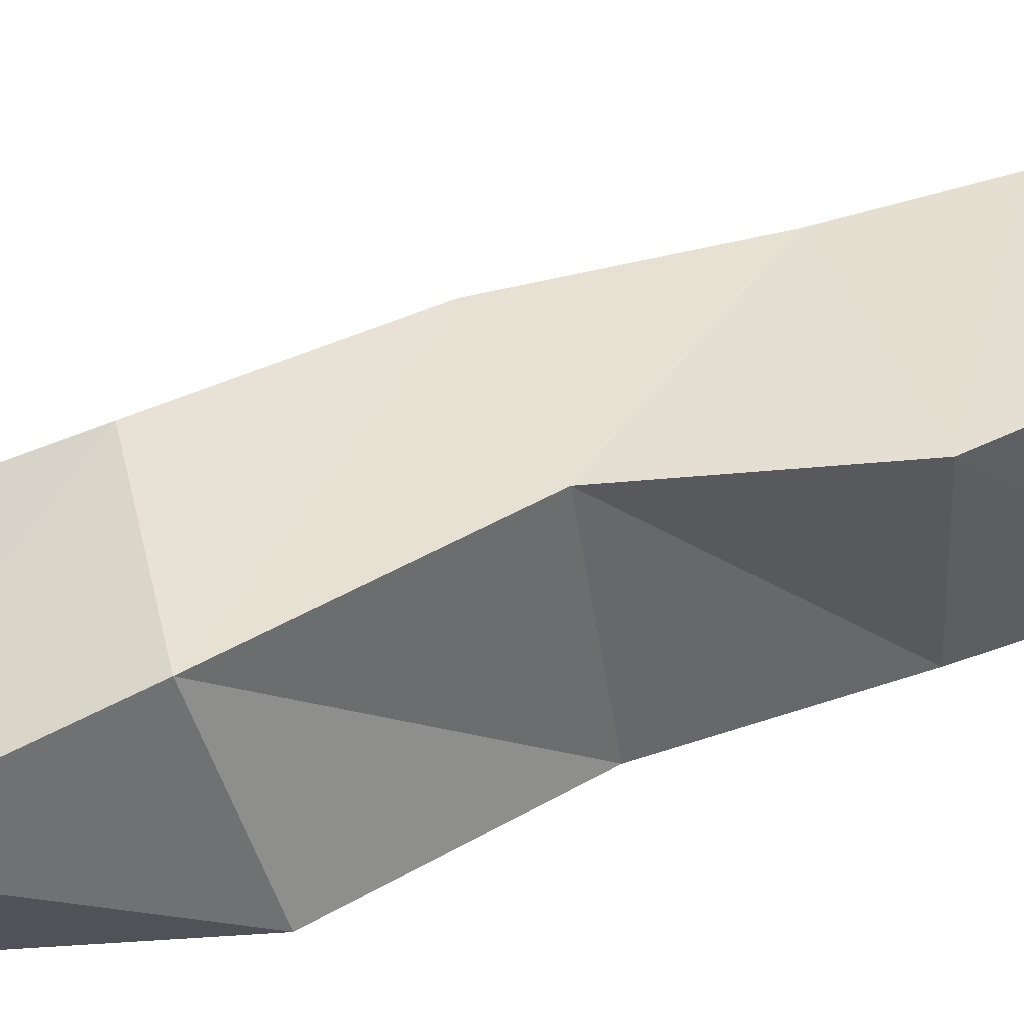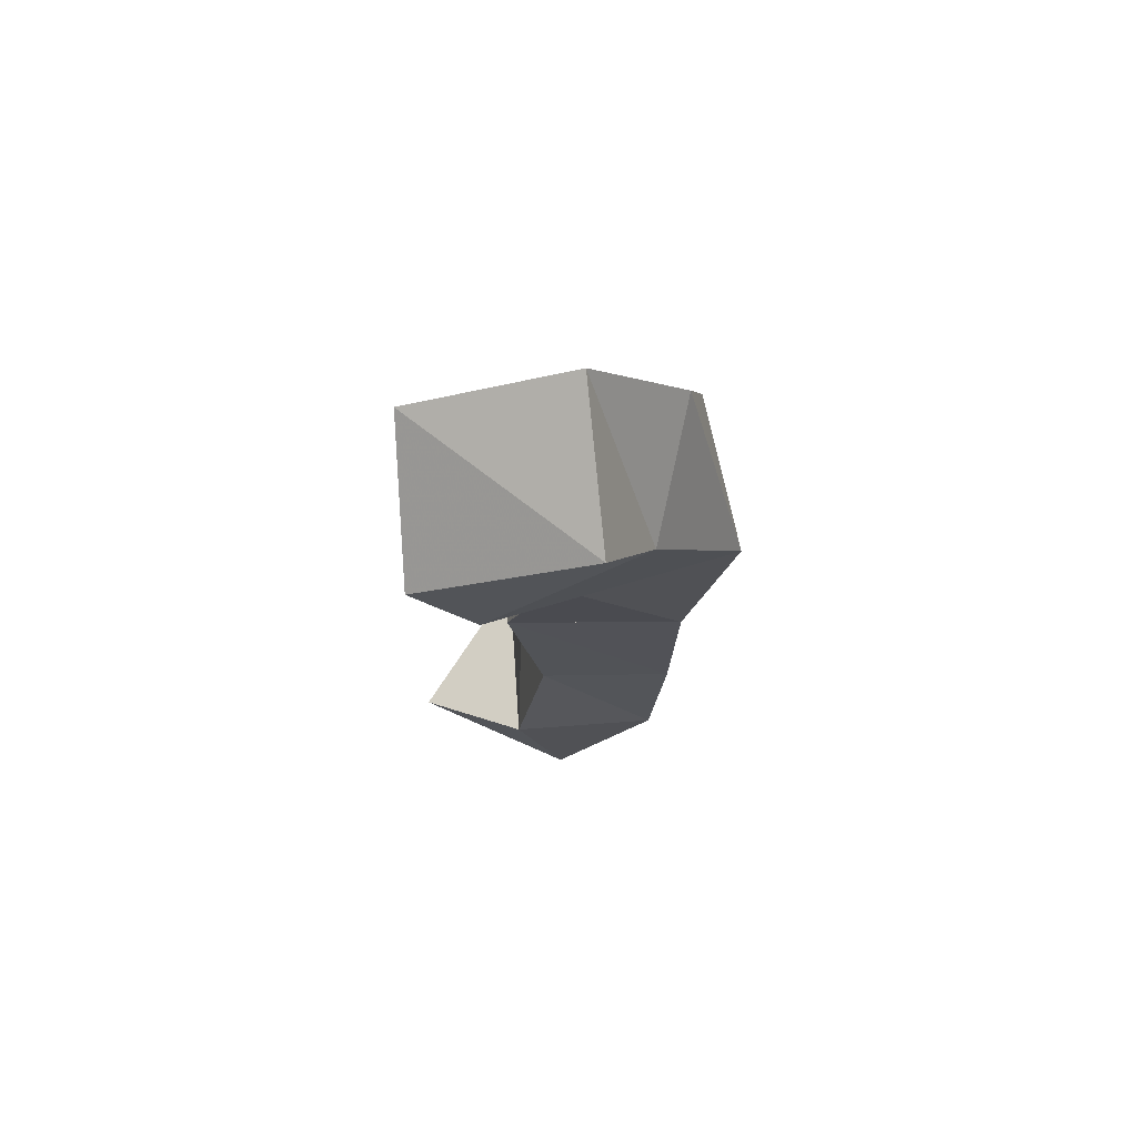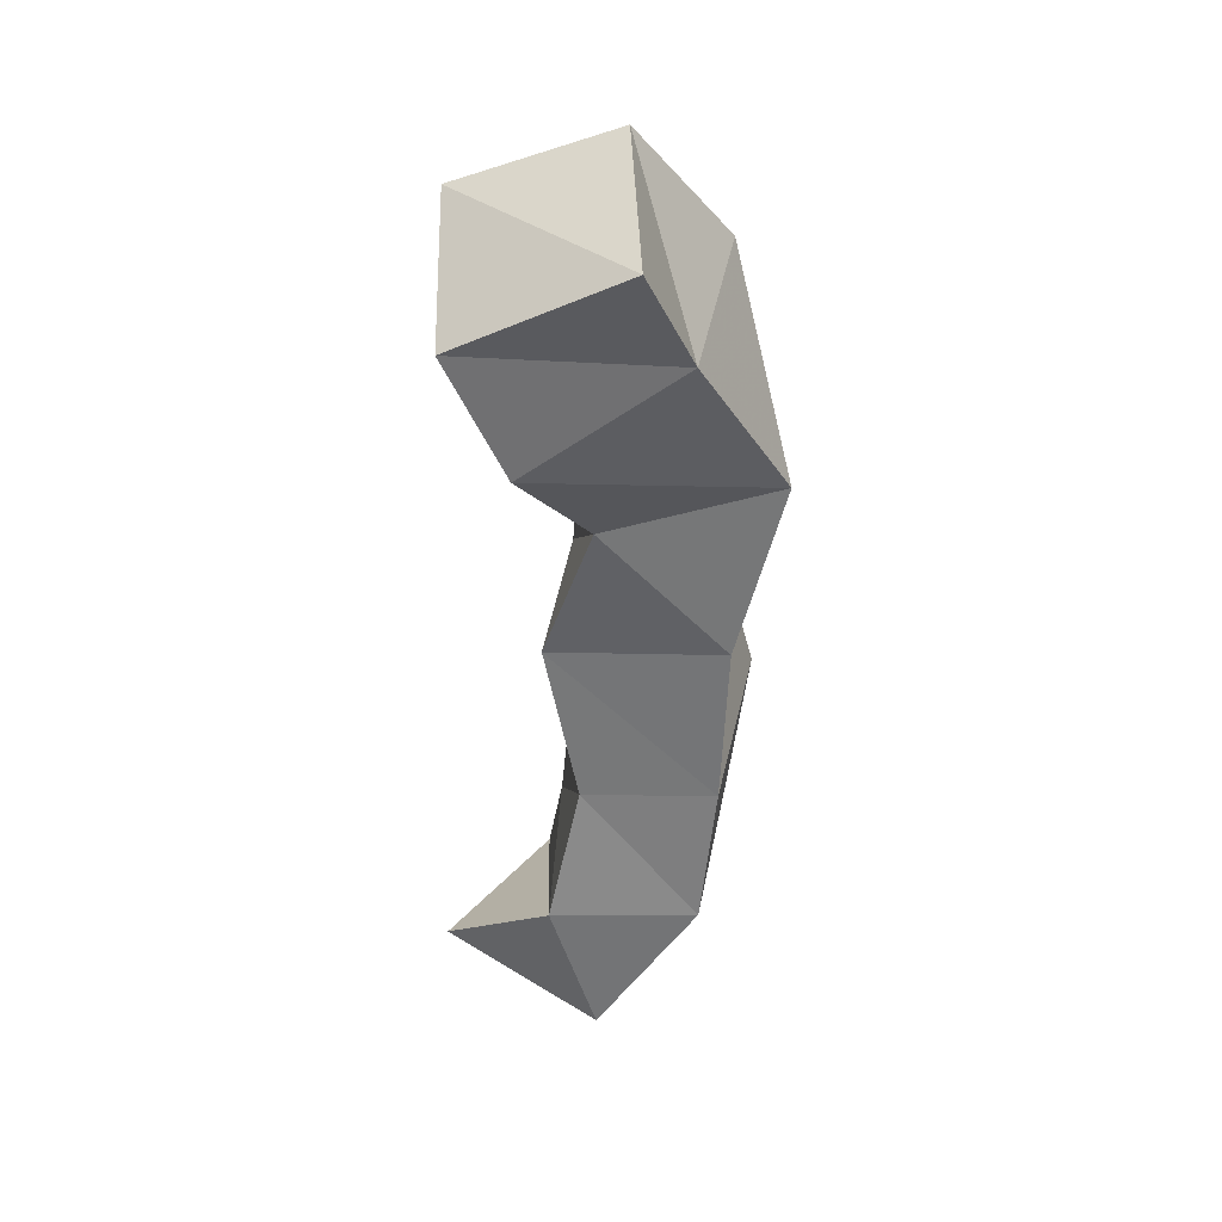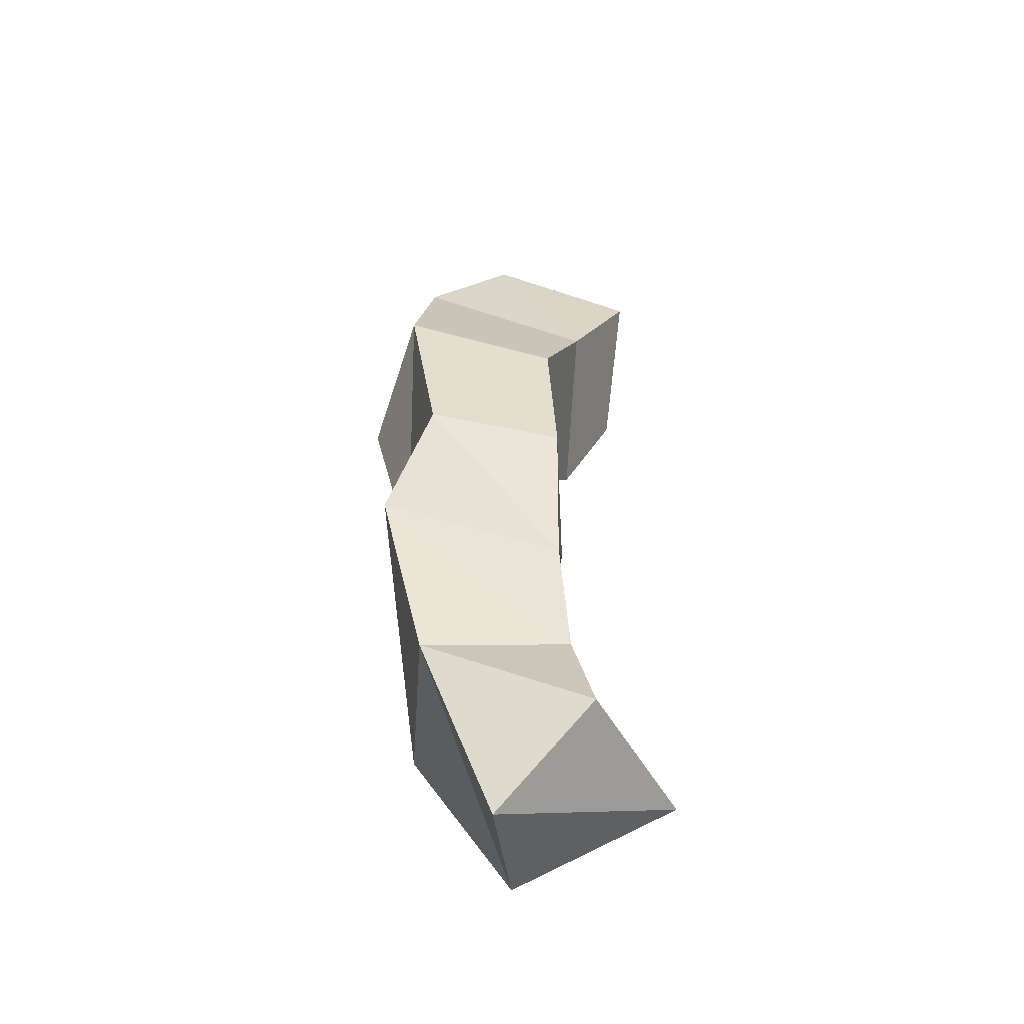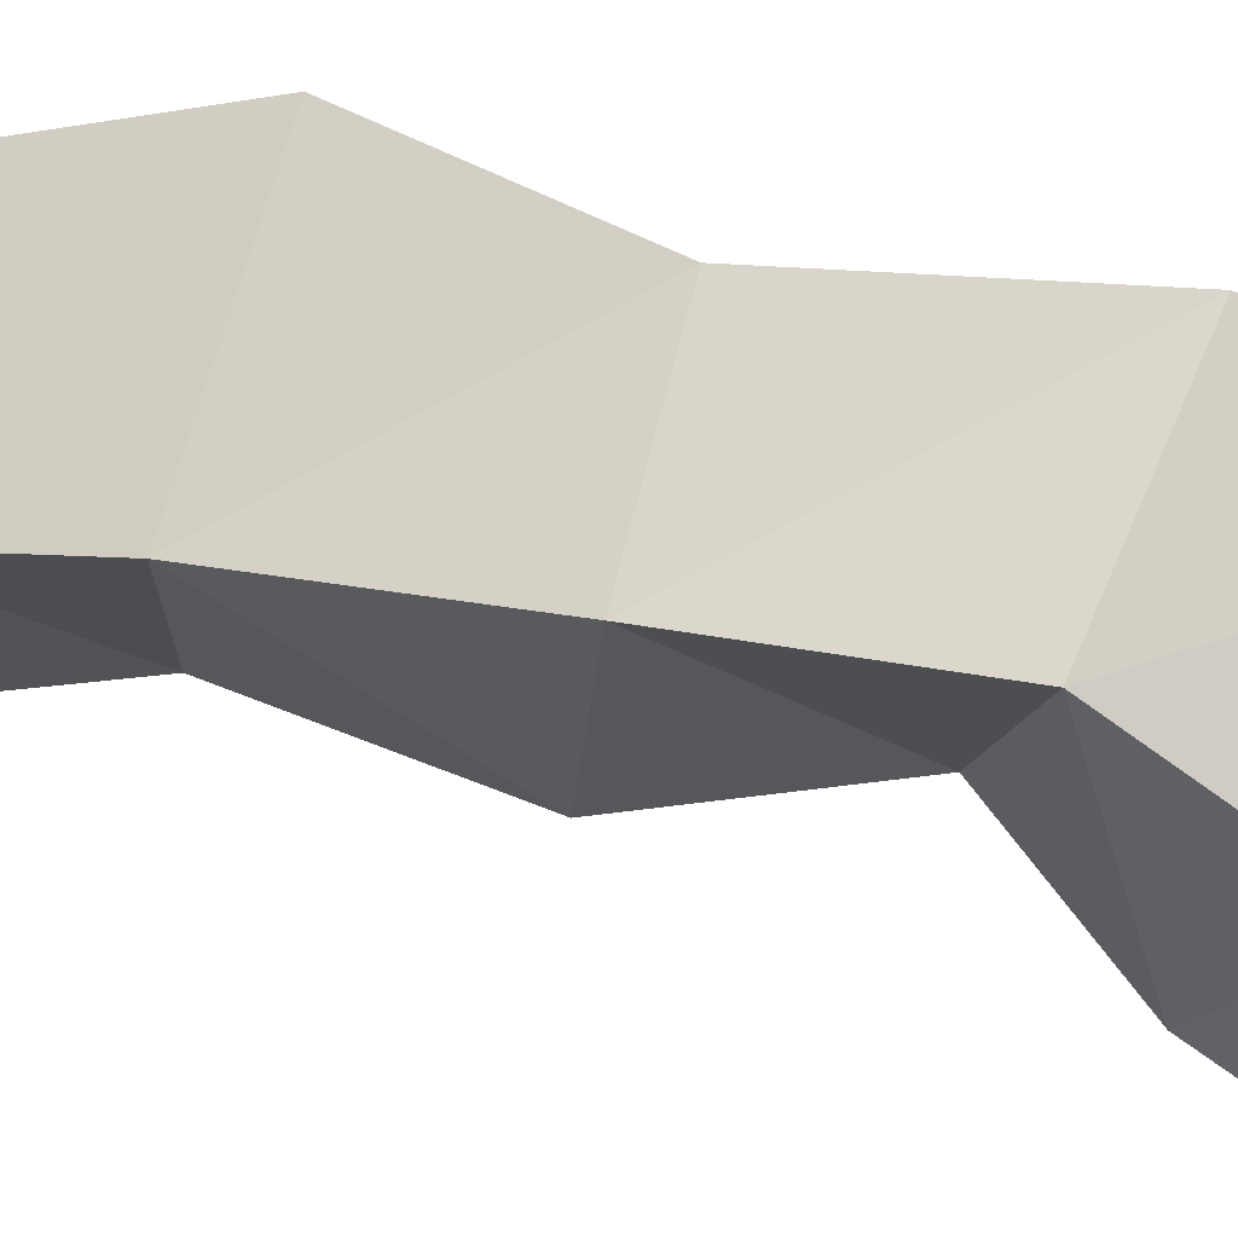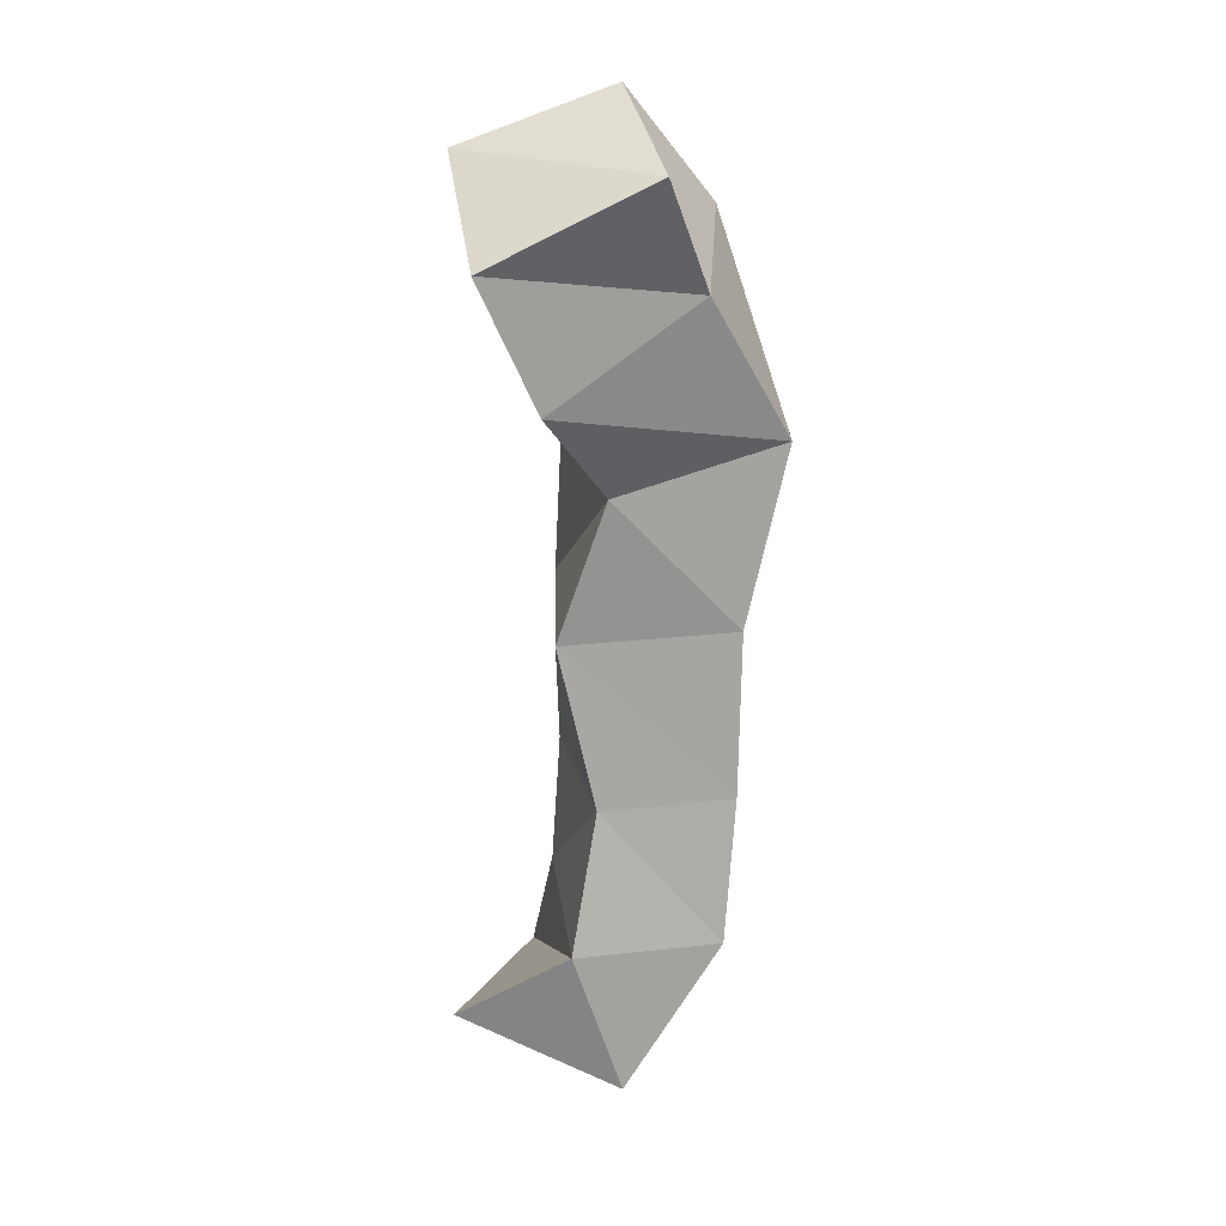
<metadata>
{"format":"obj","ext":"obj","renderer":"f3d","projection":"perspective","resolution":1024,"background":"white","views":[{"elev":51.0,"azim":66.7,"up":"+Y"},{"elev":75.5,"azim":3.9,"up":"+Z"},{"elev":40.2,"azim":6.5,"up":"+Z"},{"elev":-54.0,"azim":179.2,"up":"+Z"},{"elev":64.0,"azim":-77.6,"up":"+Y"},{"elev":23.5,"azim":-4.9,"up":"+Z"}]}
</metadata>
<code>
v -0.4064 0.1151 0.7664
v -0.38 0.1629 0.7626
v -0.3566 0.1 0.7471
v -0.3508 0.1431 0.736
v -0.3715 0.1027 0.7922
v -0.374 0.1537 0.7976
v -0.3257 0.1094 0.7908
v -0.3284 0.1609 0.788
v -0.363 0.1142 0.8344
v -0.3709 0.1608 0.8357
v -0.3216 0.1175 0.8349
v -0.3154 0.174 0.8408
v -0.3742 0.1202 0.8848
v -0.3712 0.1689 0.8883
v -0.32 0.1239 0.8857
v -0.329 0.1765 0.89
v -0.359 0.1212 0.9284
v -0.3687 0.1694 0.939
v -0.306 0.1333 0.9396
v -0.3201 0.177 0.9485
v -0.3782 0.1023 0.9584
v -0.3811 0.1517 0.9813
v -0.3318 0.1197 0.986
v -0.3256 0.1587 1.002
v -0.3956 0.1 0.9978
v -0.4003 0.1422 1.022
v -0.3448 0.1058 1.021
v -0.3528 0.1501 1.037
f 1 2 4
f 3 1 4
f 2 6 8
f 4 2 8
f 6 5 7
f 8 6 7
f 5 1 3
f 7 5 3
f 8 7 3
f 4 8 3
f 2 1 5
f 6 2 5
f 5 6 8
f 7 5 8
f 6 10 12
f 8 6 12
f 10 9 11
f 12 10 11
f 9 5 7
f 11 9 7
f 12 11 7
f 8 12 7
f 6 5 9
f 10 6 9
f 9 10 12
f 11 9 12
f 10 14 16
f 12 10 16
f 14 13 15
f 16 14 15
f 13 9 11
f 15 13 11
f 16 15 11
f 12 16 11
f 10 9 13
f 14 10 13
f 13 14 16
f 15 13 16
f 14 18 20
f 16 14 20
f 18 17 19
f 20 18 19
f 17 13 15
f 19 17 15
f 20 19 15
f 16 20 15
f 14 13 17
f 18 14 17
f 17 18 20
f 19 17 20
f 18 22 24
f 20 18 24
f 22 21 23
f 24 22 23
f 21 17 19
f 23 21 19
f 24 23 19
f 20 24 19
f 18 17 21
f 22 18 21
f 21 22 24
f 23 21 24
f 22 26 28
f 24 22 28
f 26 25 27
f 28 26 27
f 25 21 23
f 27 25 23
f 28 27 23
f 24 28 23
f 22 21 25
f 26 22 25

</code>
